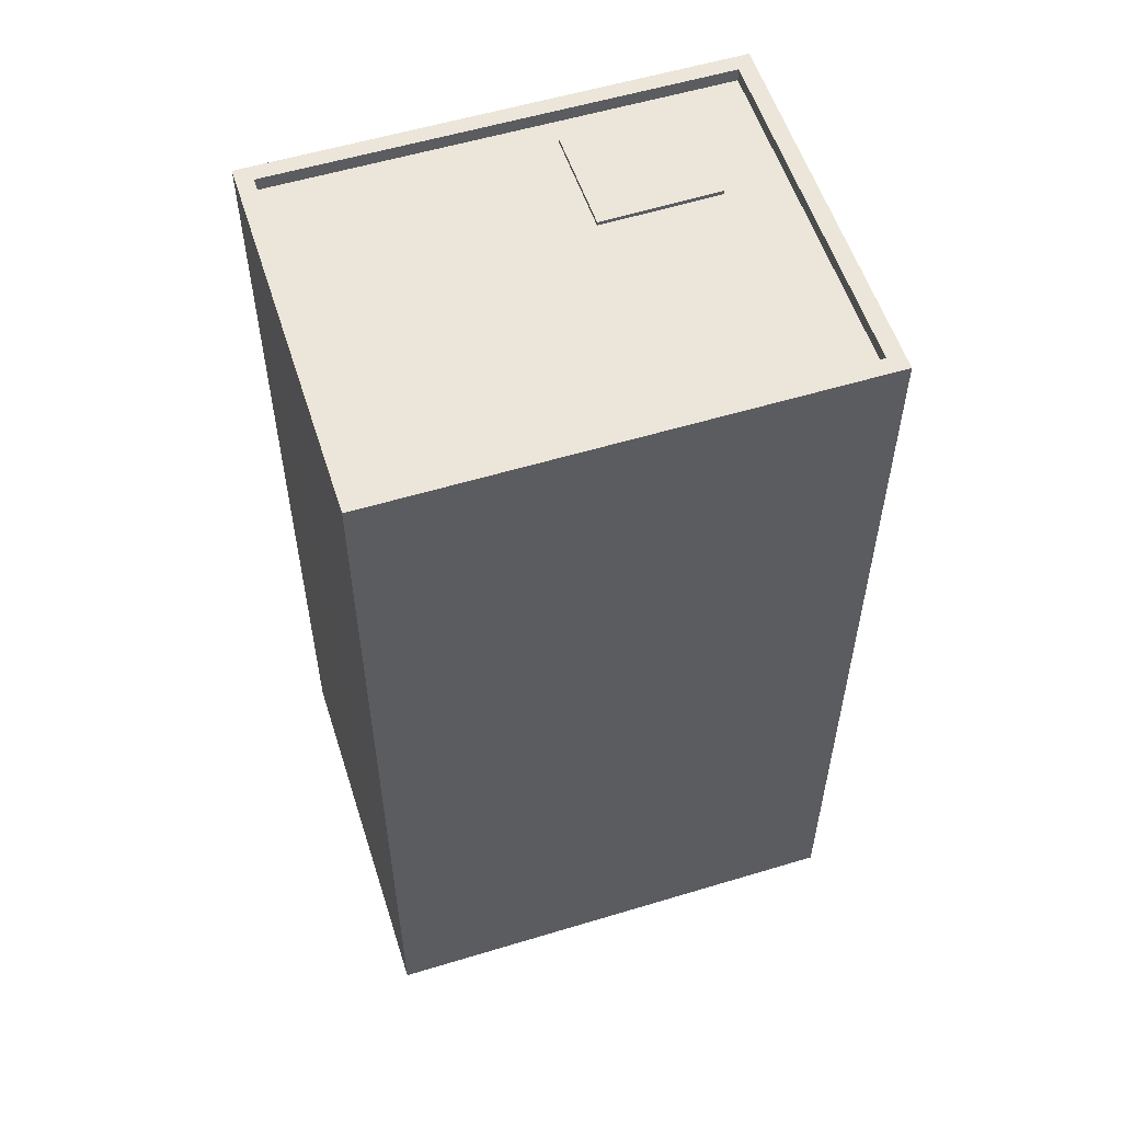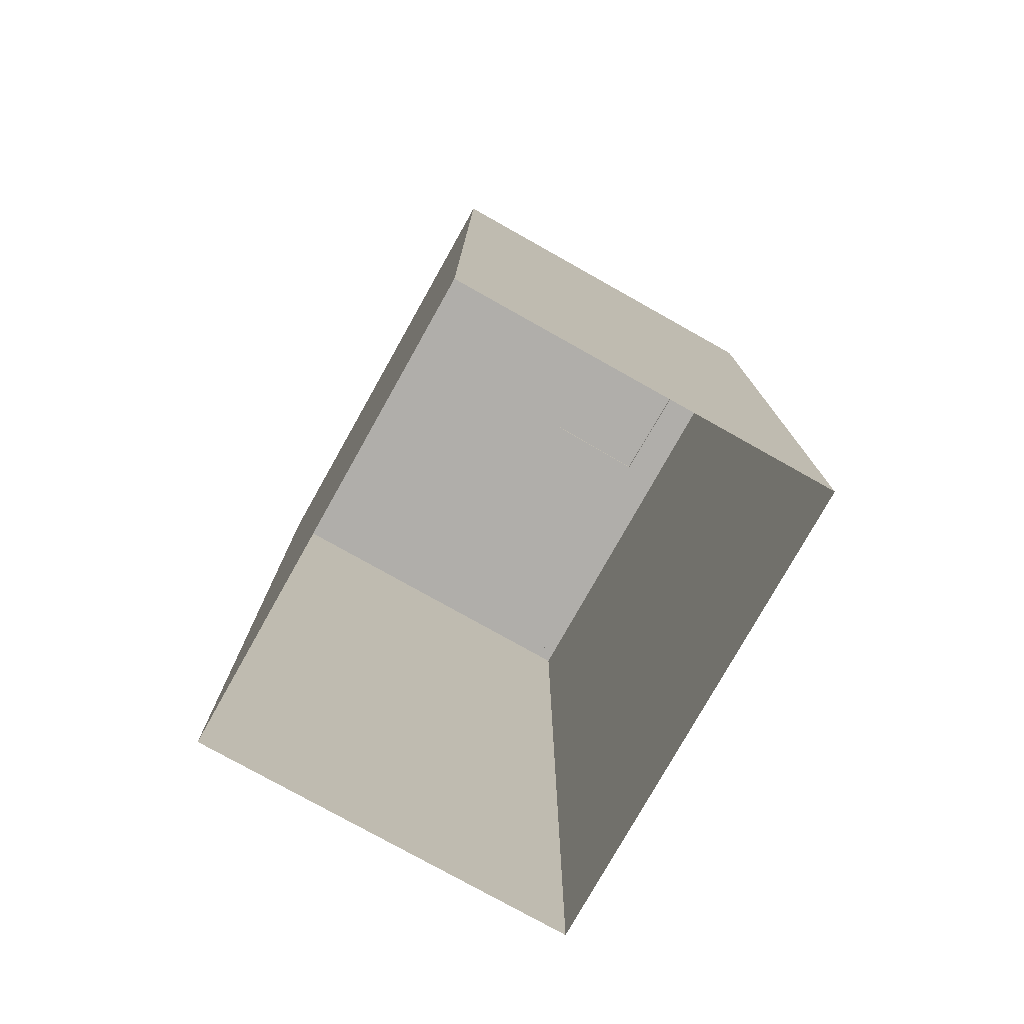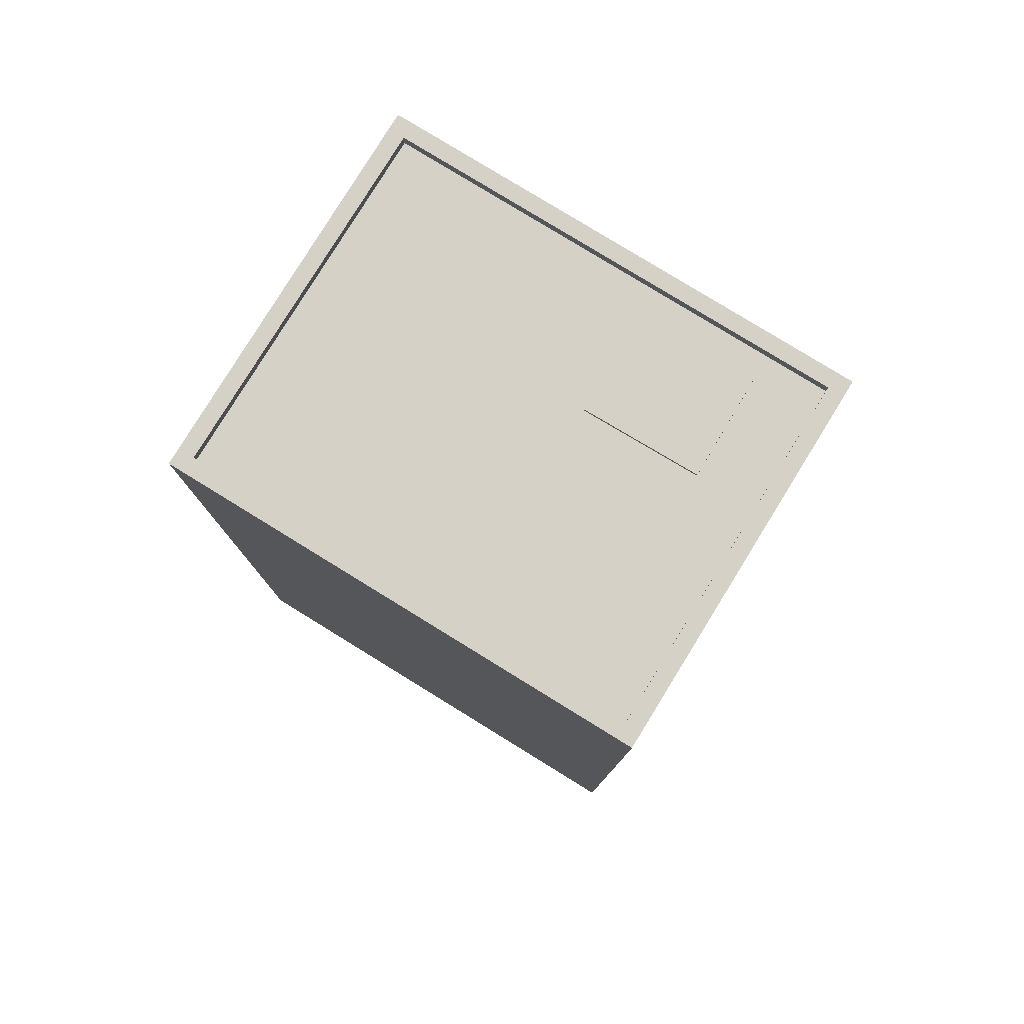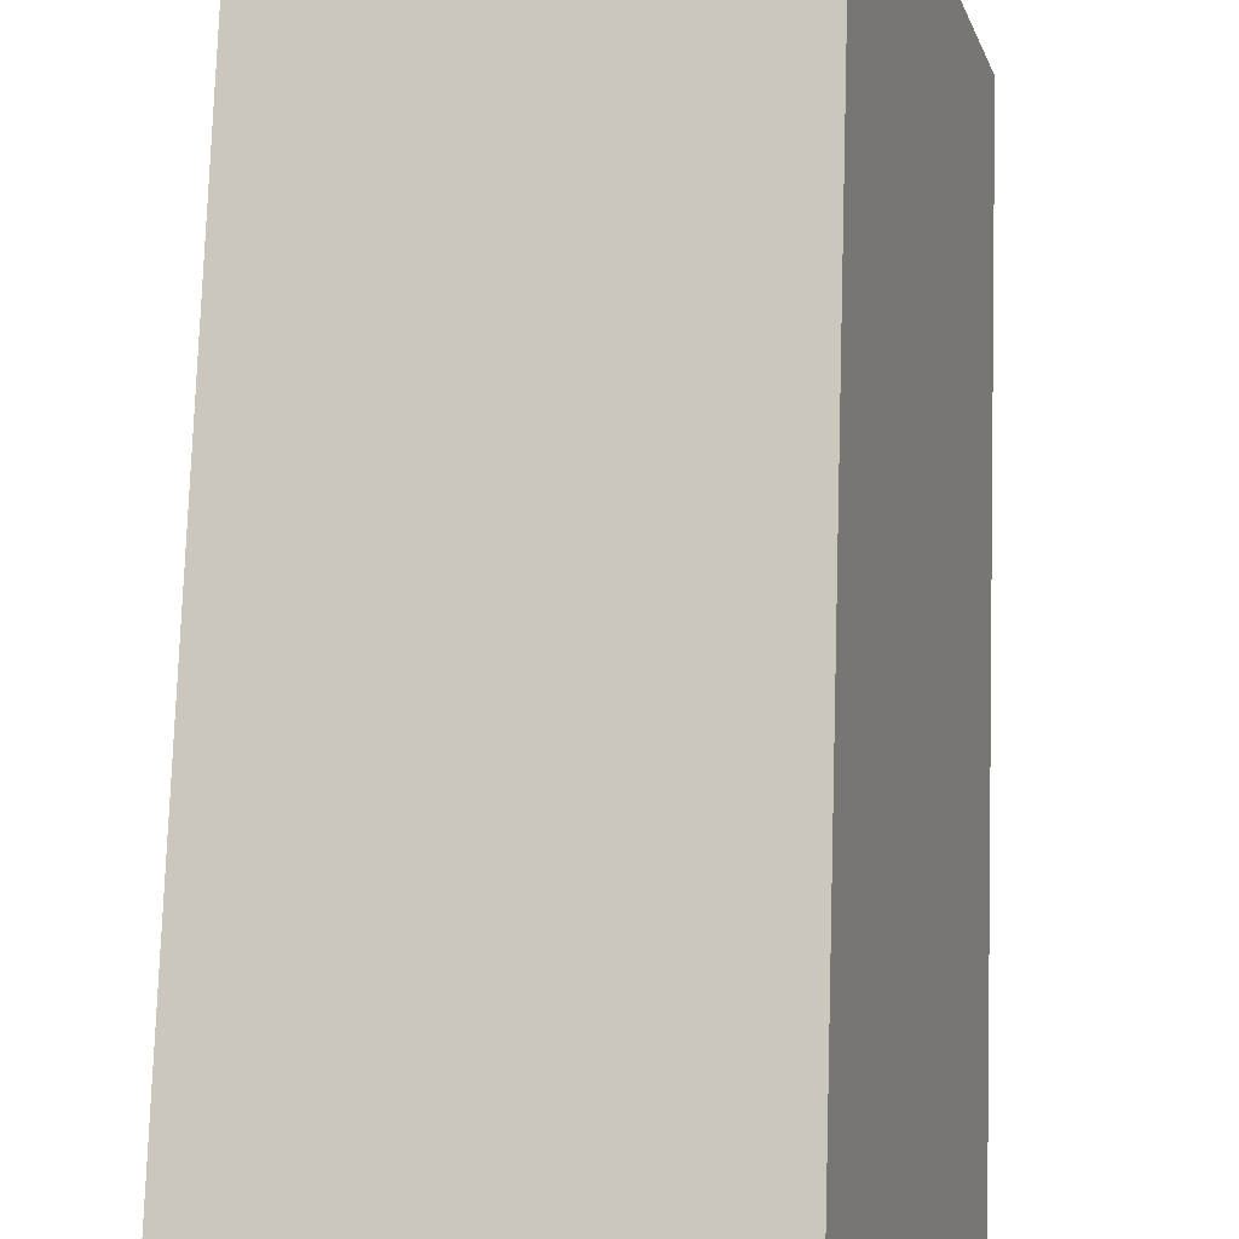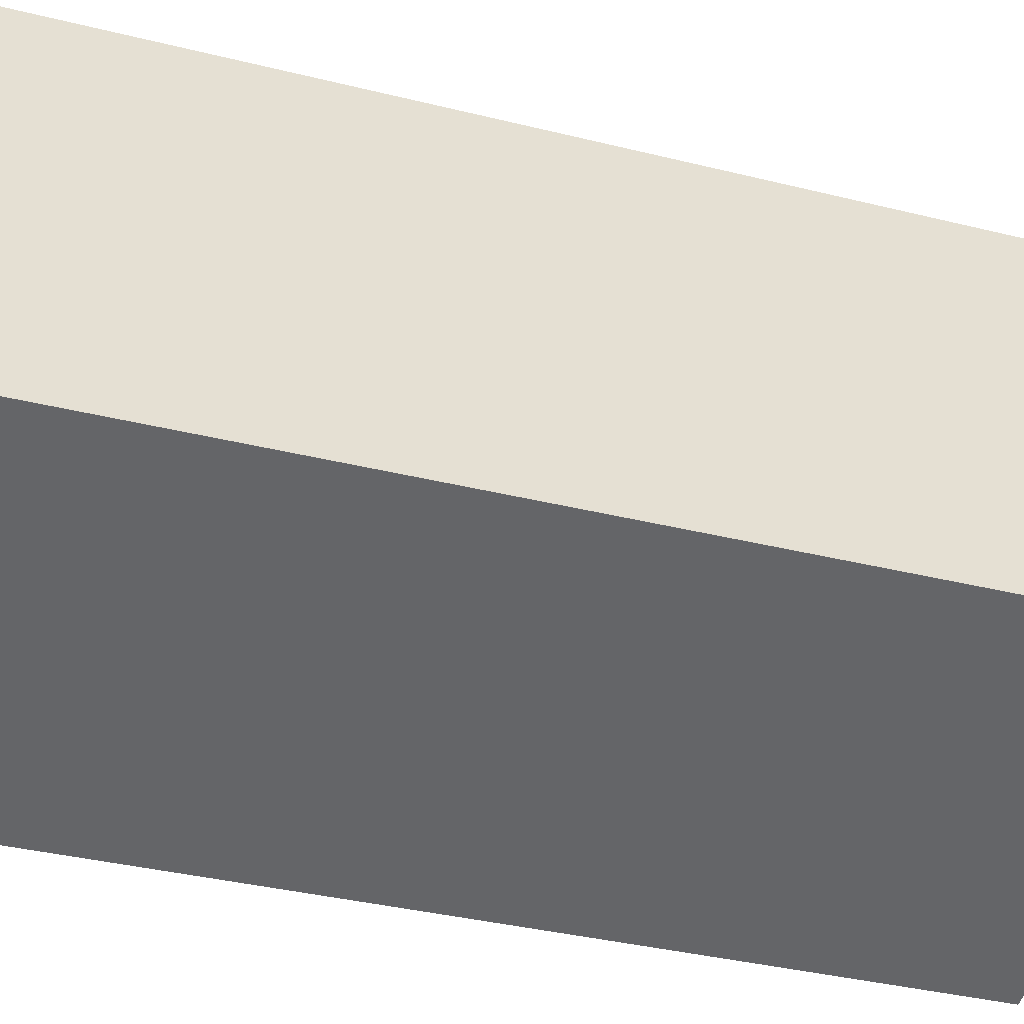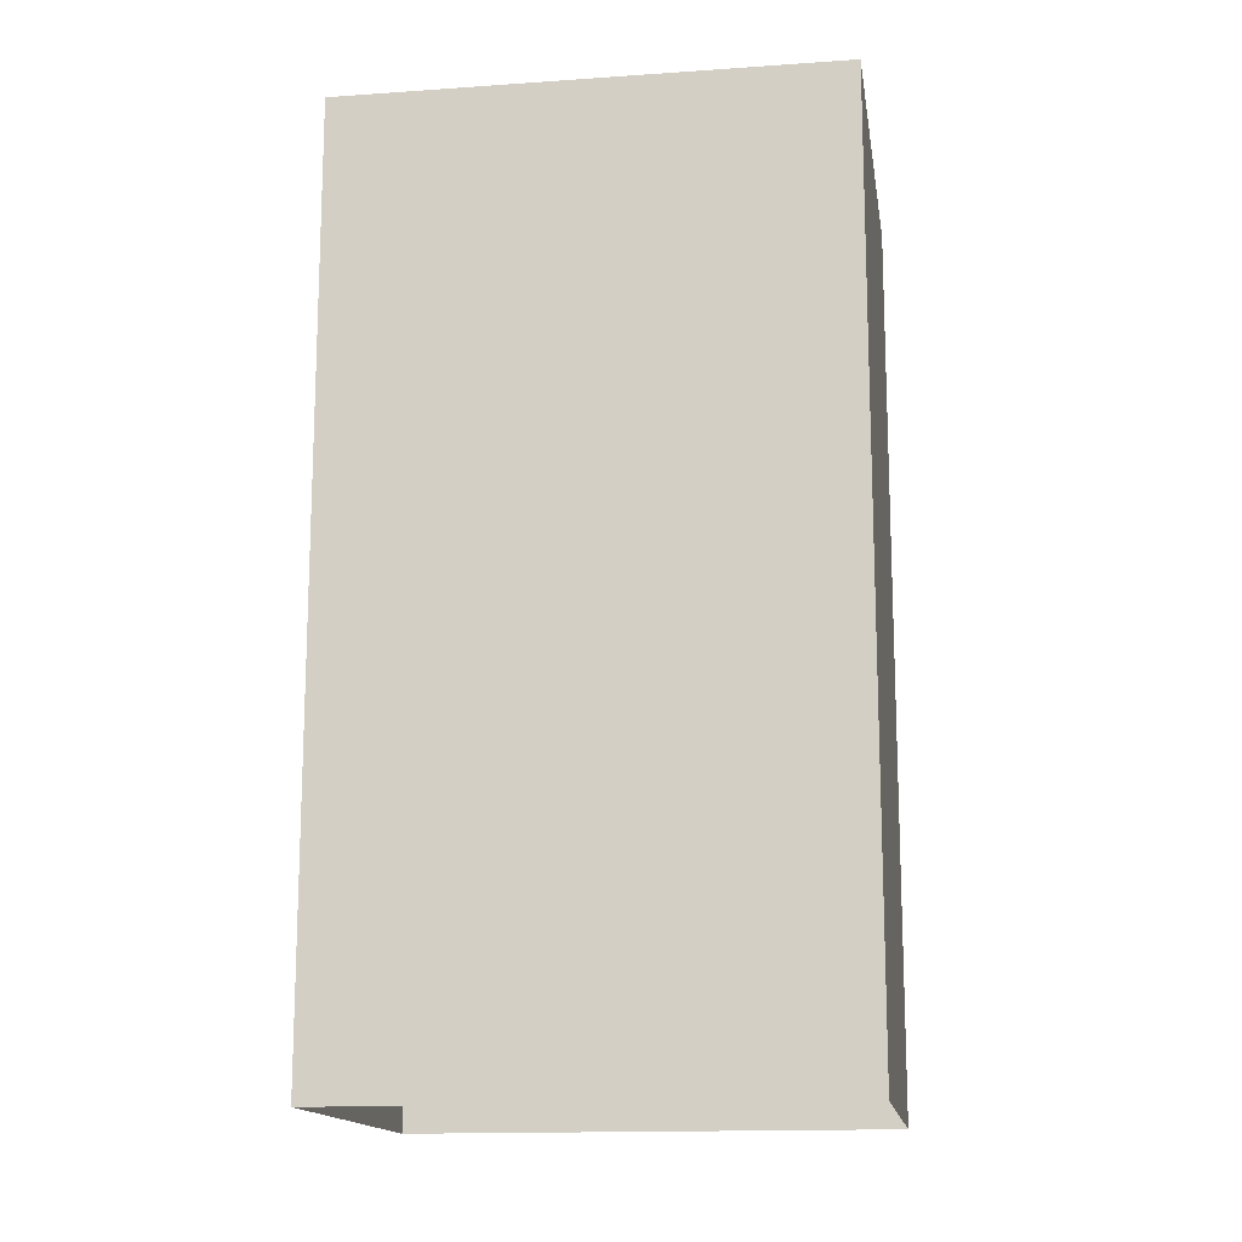
<metadata>
{"format":"obj","ext":"obj","renderer":"f3d","projection":"perspective","resolution":1024,"background":"white","views":[{"elev":56.1,"azim":56.8,"up":"+Z"},{"elev":-77.7,"azim":135.1,"up":"+Z"},{"elev":79.7,"azim":106.0,"up":"+Z"},{"elev":75.8,"azim":-178.2,"up":"+Y"},{"elev":-36.4,"azim":-108.0,"up":"+Y"},{"elev":-14.9,"azim":83.0,"up":"+Z"}]}
</metadata>
<code>
v -1.196e+04 -3.387e+04 31.79
v -1.197e+04 -3.386e+04 31.79
v -1.196e+04 -3.386e+04 31.79
v -1.197e+04 -3.386e+04 31.79
v -1.197e+04 -3.386e+04 48.32
v -1.197e+04 -3.386e+04 48.32
v -1.196e+04 -3.386e+04 48.32
v -1.196e+04 -3.386e+04 48.32
v -1.197e+04 -3.386e+04 48.24
v -1.197e+04 -3.386e+04 48.24
v -1.197e+04 -3.386e+04 48.24
v -1.197e+04 -3.386e+04 48.24
v -1.197e+04 -3.386e+04 48.24
v -1.196e+04 -3.386e+04 48.24
v -1.196e+04 -3.386e+04 48.24
v -1.196e+04 -3.386e+04 48.24
v -1.196e+04 -3.387e+04 48.24
v -1.196e+04 -3.386e+04 48.24
v -1.196e+04 -3.387e+04 48.49
v -1.196e+04 -3.387e+04 48.49
v -1.196e+04 -3.386e+04 48.49
v -1.196e+04 -3.386e+04 48.49
v -1.197e+04 -3.386e+04 48.49
v -1.197e+04 -3.386e+04 48.49
v -1.197e+04 -3.386e+04 48.49
v -1.197e+04 -3.386e+04 48.49
f 1 2 3
f 1 4 2
f 5 6 7
f 8 5 7
f 9 10 11
f 10 9 12
f 12 13 14
f 11 15 9
f 14 13 16
f 9 13 12
f 17 18 15
f 11 17 15
f 18 14 16
f 18 16 15
f 19 20 21
f 22 19 21
f 19 23 20
f 23 24 20
f 21 25 26
f 22 21 26
f 25 24 23
f 26 25 23
f 15 7 6
f 9 15 6
f 9 6 5
f 13 9 5
f 13 5 8
f 16 13 8
f 16 8 7
f 15 16 7
f 18 22 14
f 14 26 12
f 14 22 26
f 19 18 17
f 19 22 18
f 10 23 11
f 11 19 17
f 11 23 19
f 12 23 10
f 12 26 23
f 20 1 3
f 21 20 3
f 24 4 1
f 20 24 1
f 24 2 4
f 24 25 2
f 25 3 2
f 25 21 3

</code>
